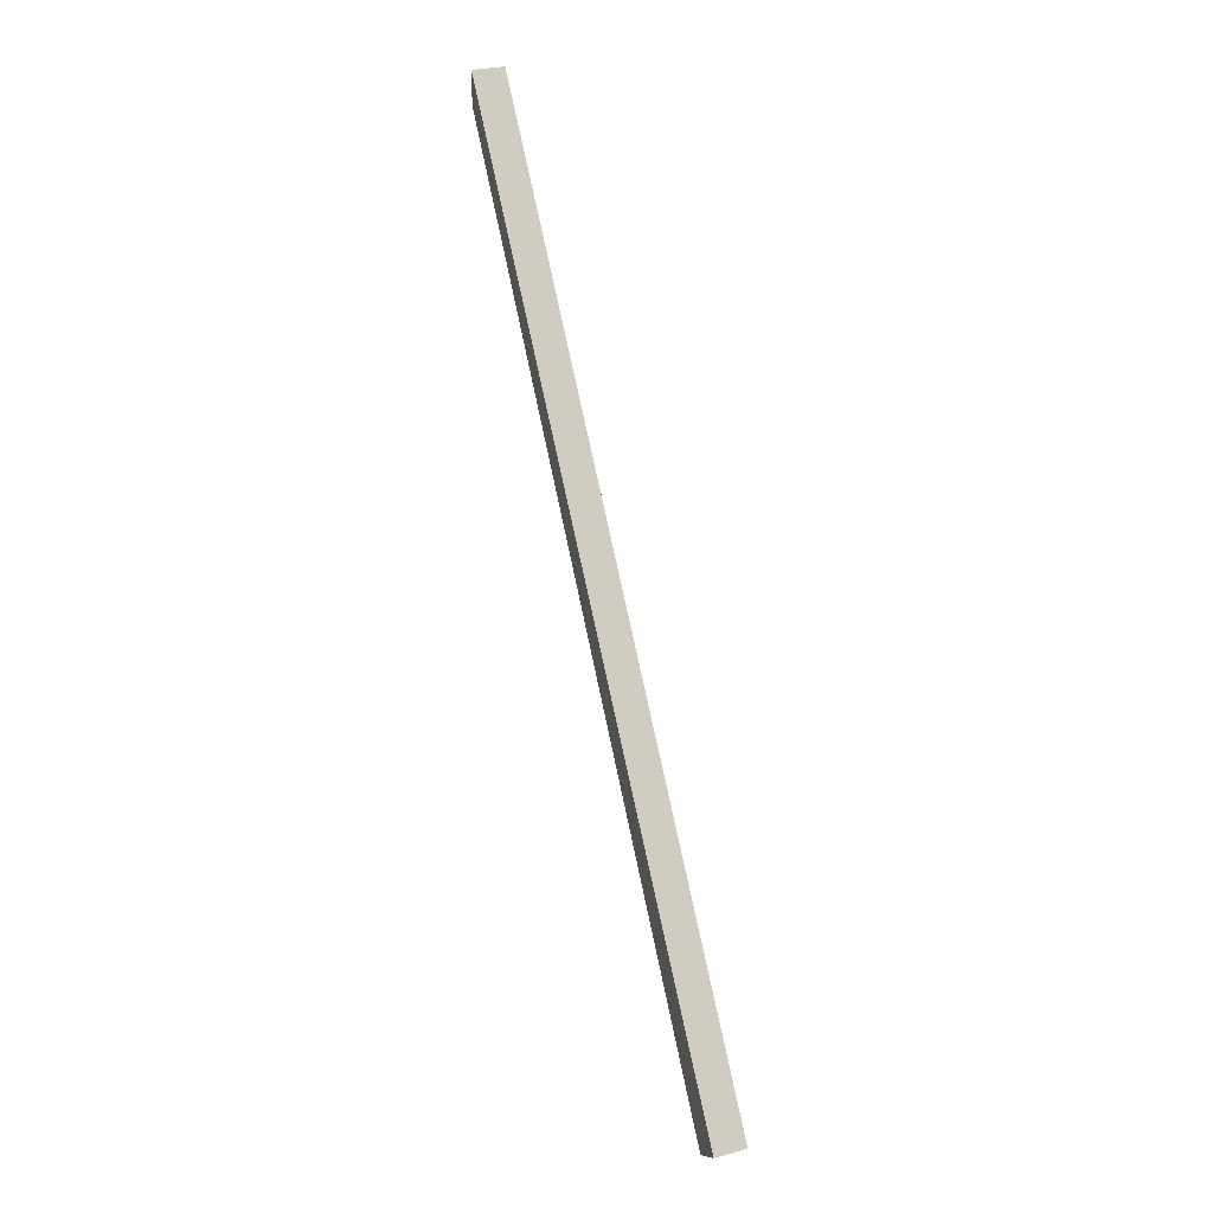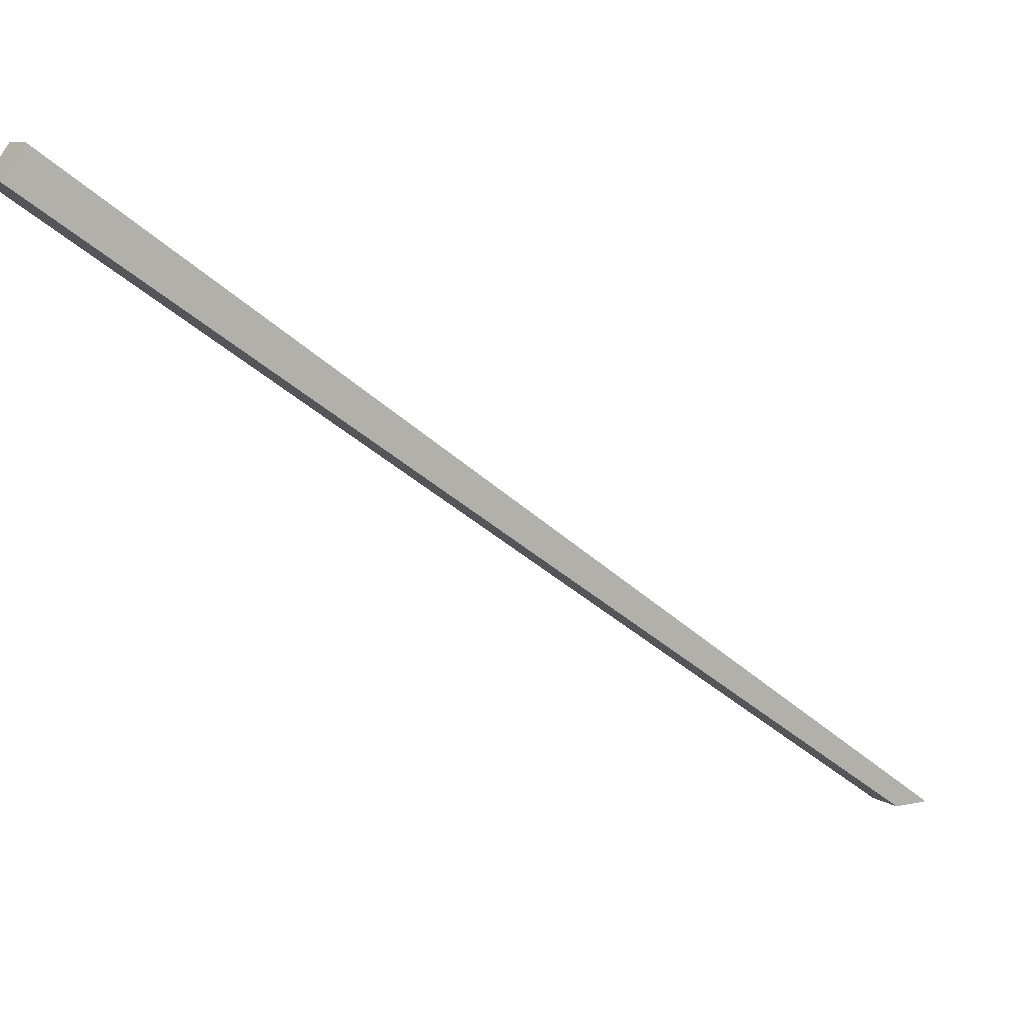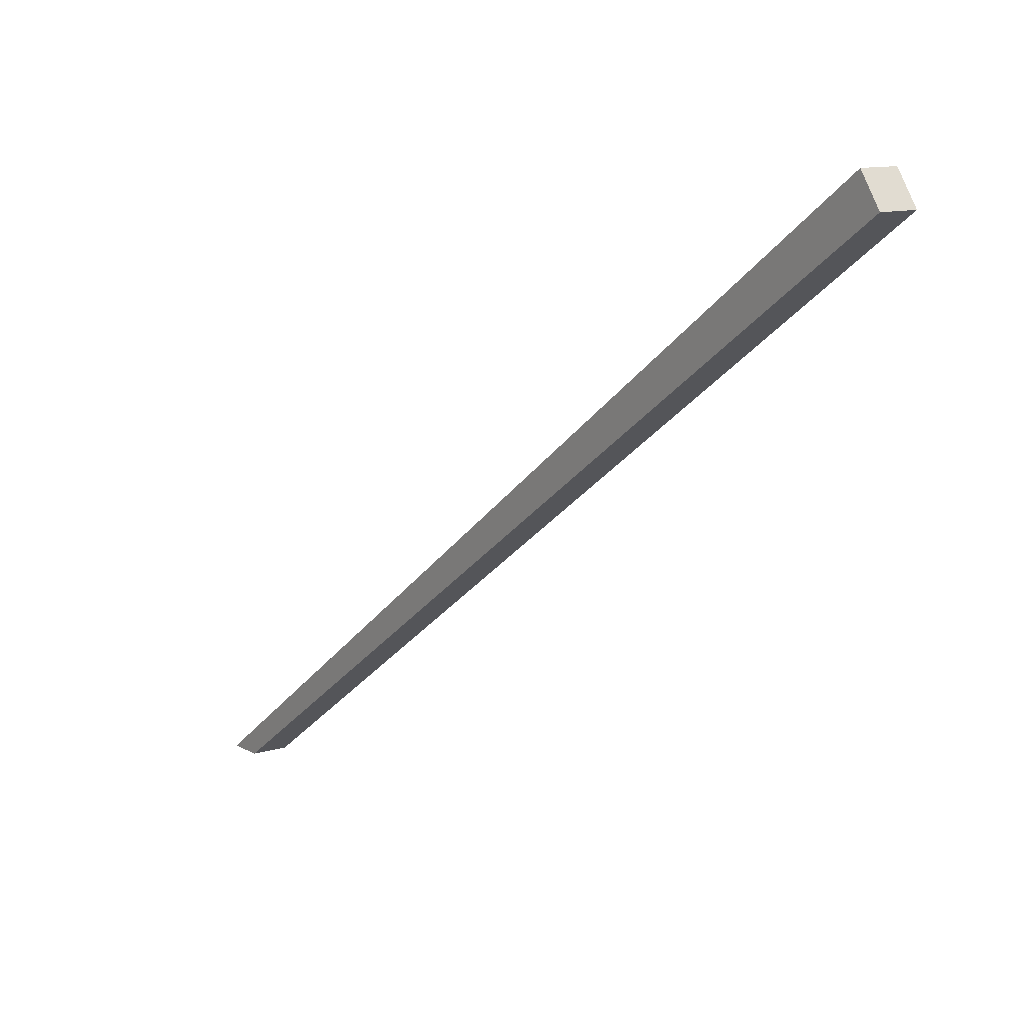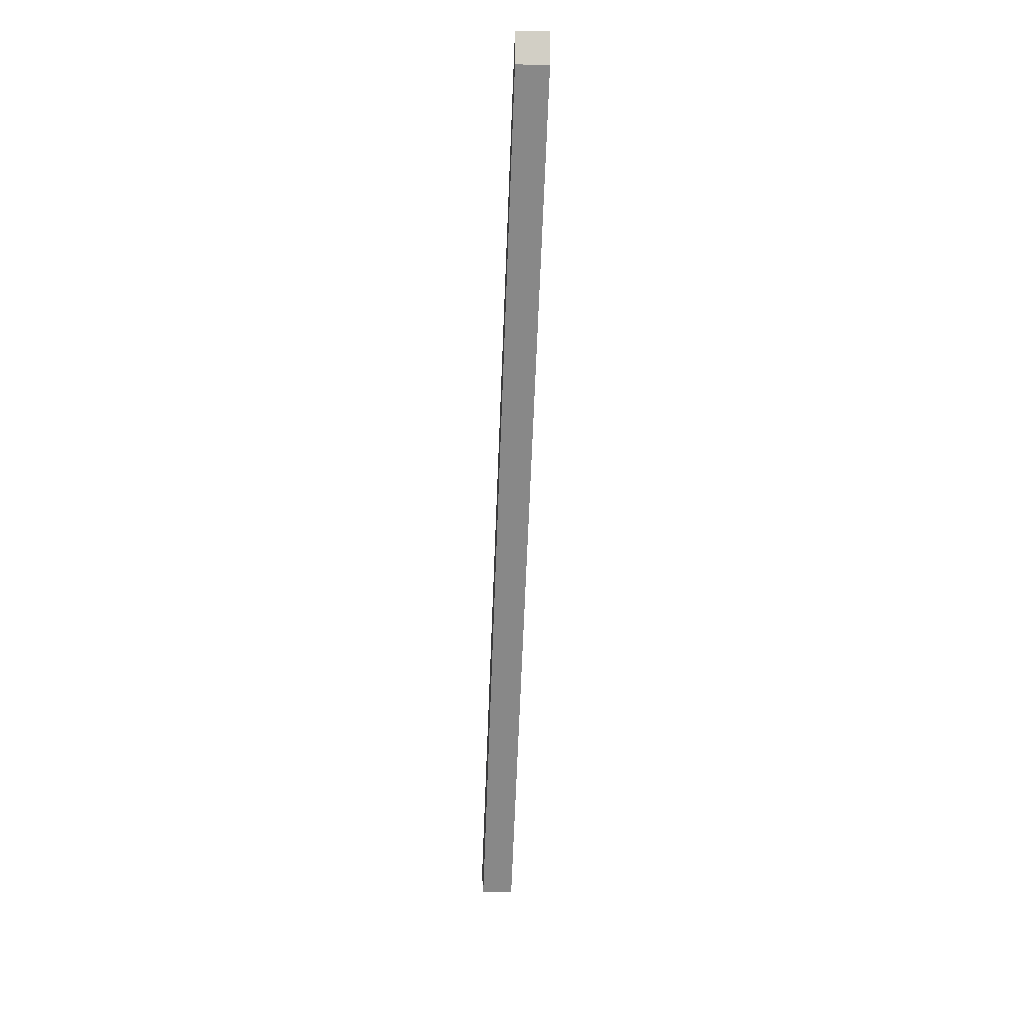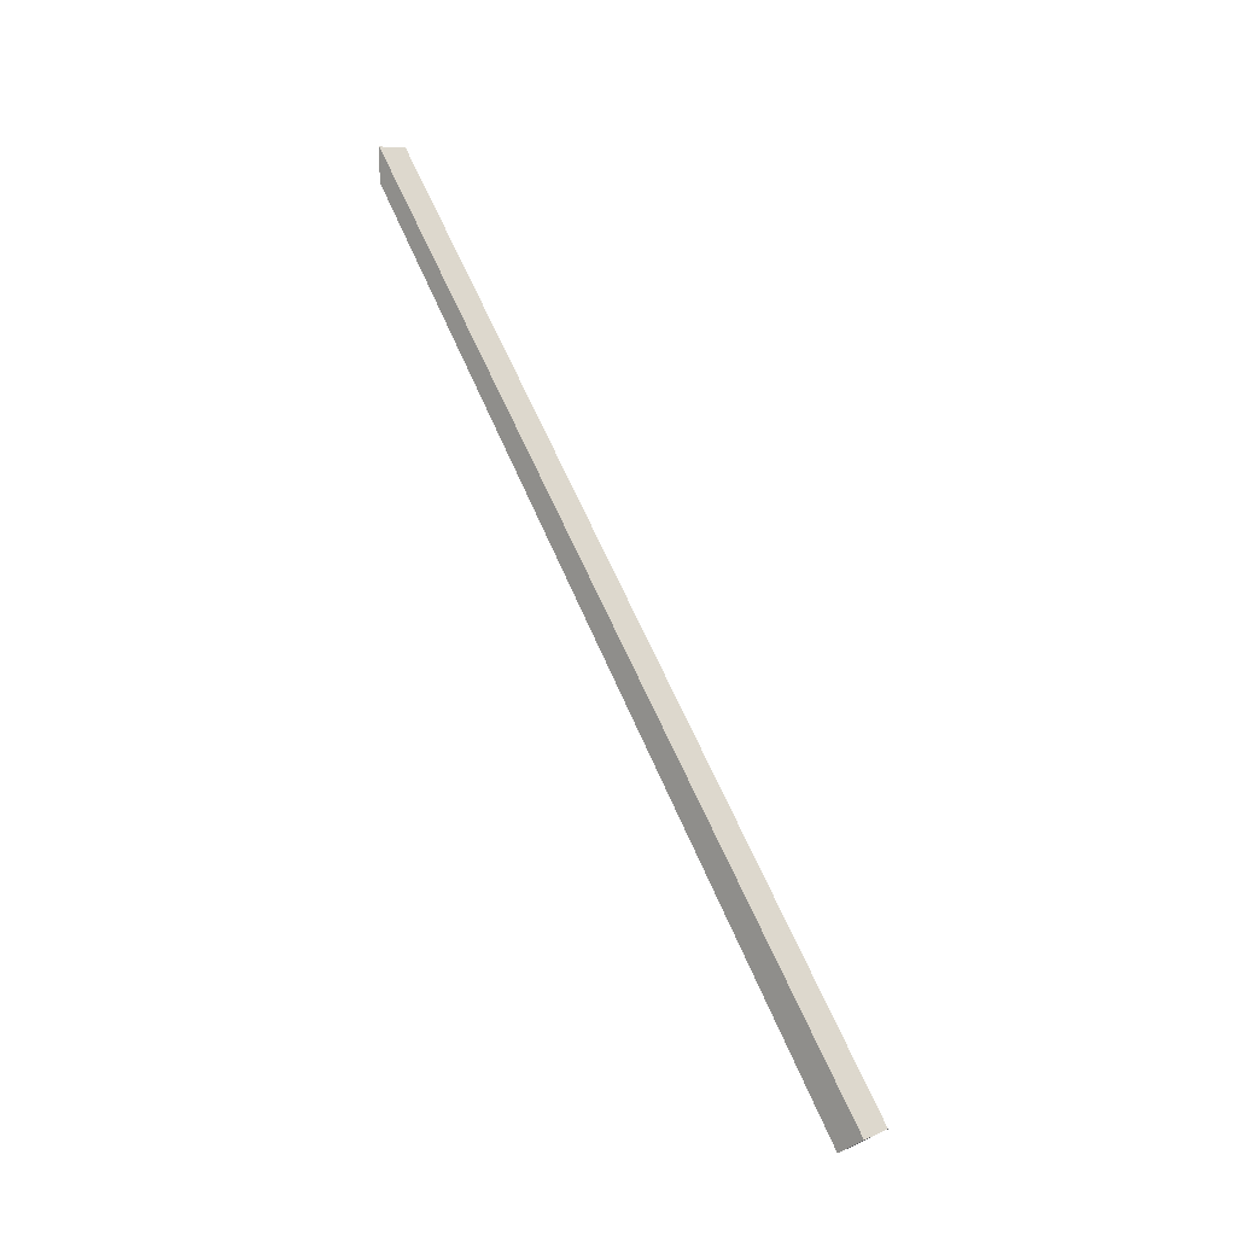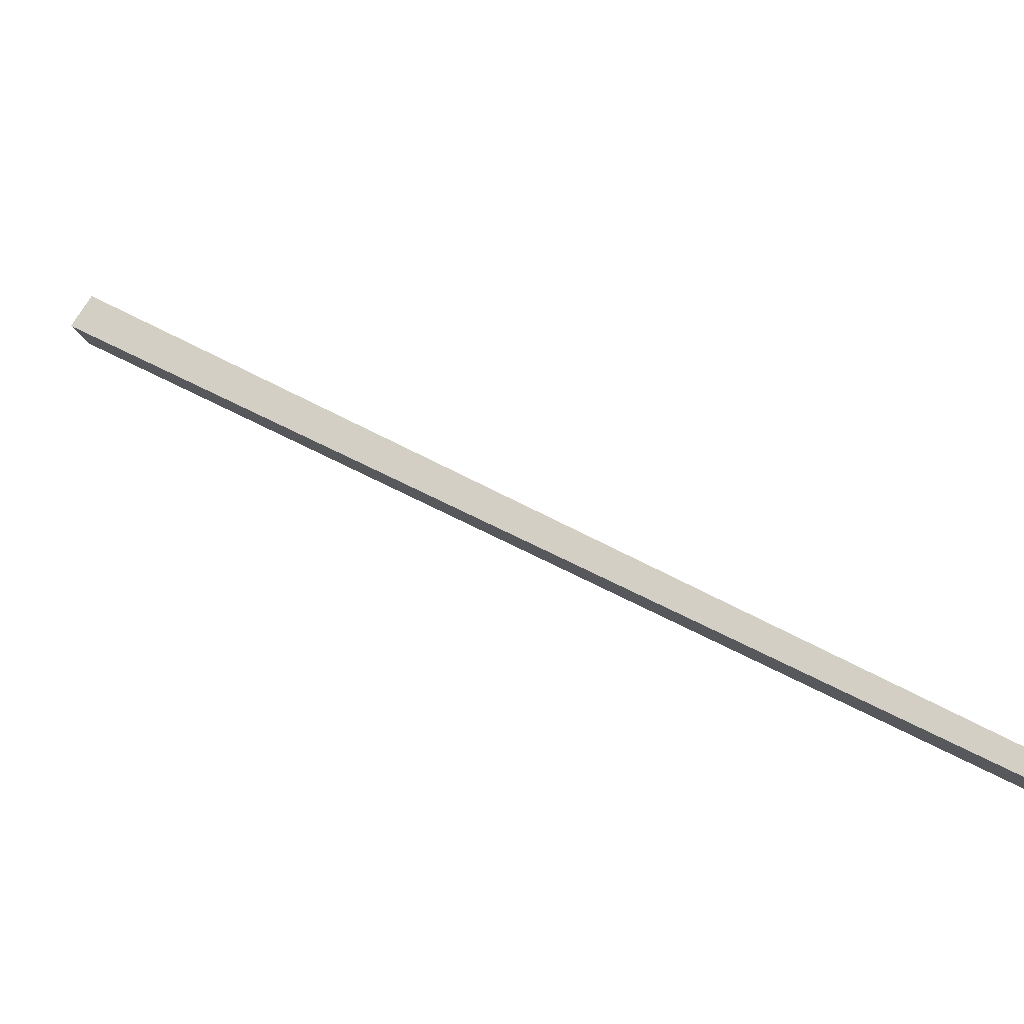
<metadata>
{"format":"obj","ext":"obj","renderer":"f3d","projection":"perspective","resolution":1024,"background":"white","views":[{"elev":27.6,"azim":158.0,"up":"+Z"},{"elev":8.6,"azim":-120.7,"up":"+Y"},{"elev":11.3,"azim":143.8,"up":"+Y"},{"elev":-7.3,"azim":-3.8,"up":"+Z"},{"elev":8.8,"azim":133.0,"up":"+Z"},{"elev":-28.0,"azim":-68.0,"up":"+Y"}]}
</metadata>
<code>
o Cube
v -0.05001 1.261 -2.666
v -0.05 -0.5002 -0.1877
v 0.05 -0.5002 -0.1877
v -0.05001 1.18 -2.724
v -0.05 -0.5002 -0.2877
v 0.04999 1.18 -2.724
v 0.05 -0.5002 -0.2877
v 0.04999 1.261 -2.666
f 1 2 3
f 1 4 5
f 6 7 5
f 8 3 7
f 2 5 7
f 4 1 8
f 8 1 3
f 2 1 5
f 4 6 5
f 6 8 7
f 3 2 7
f 6 4 8

</code>
